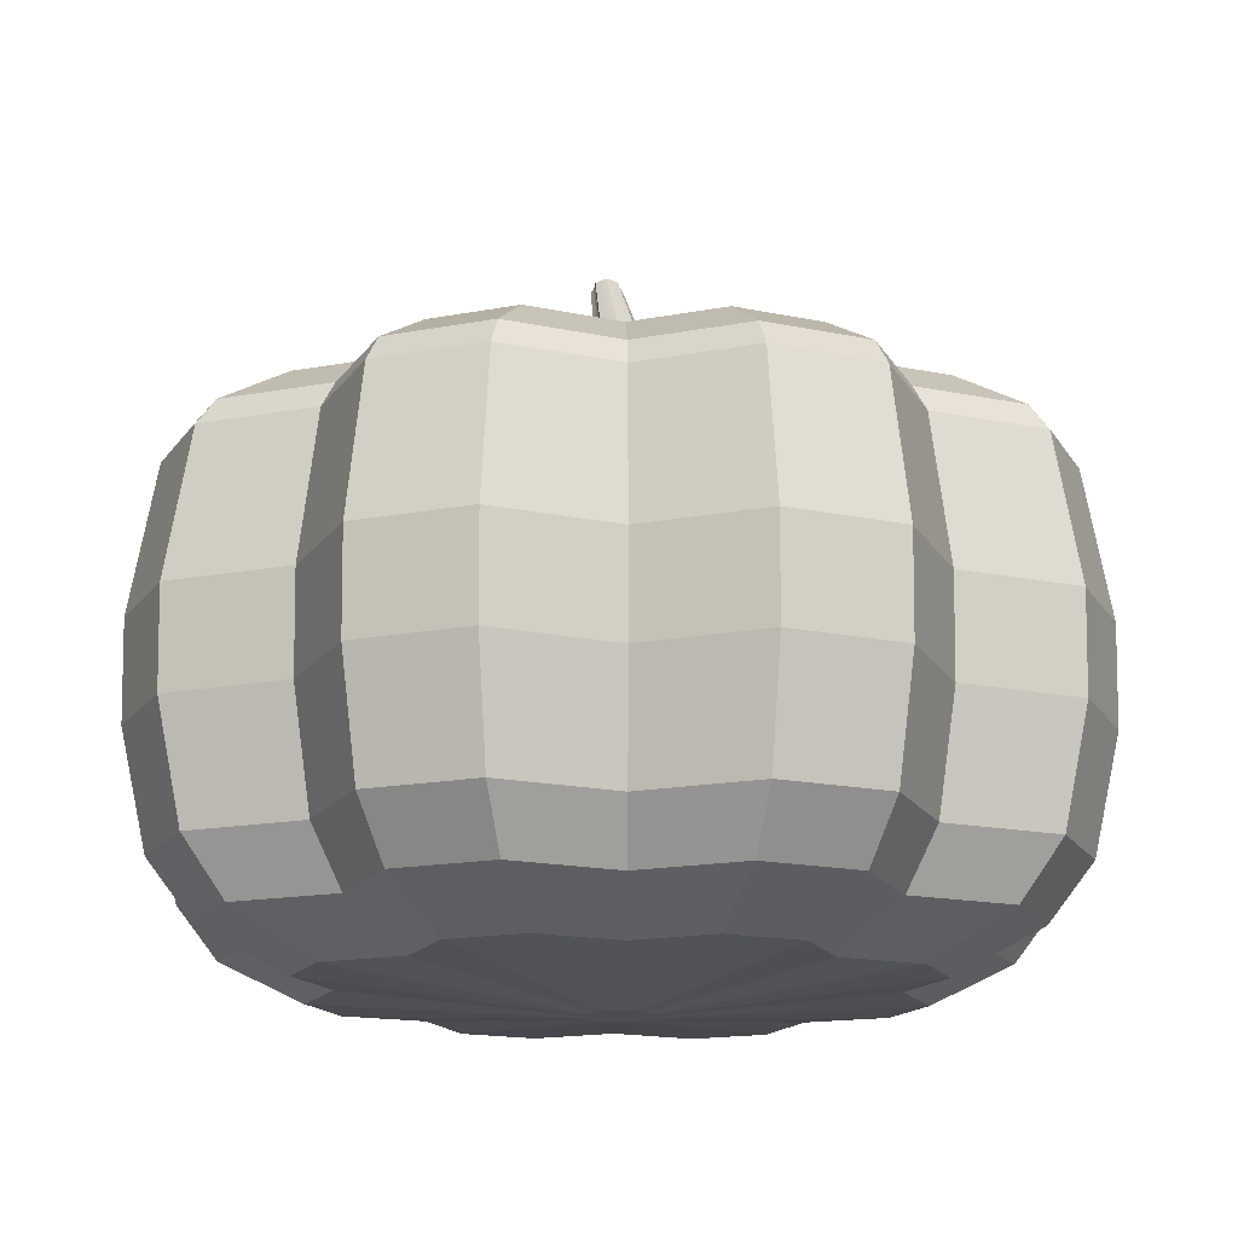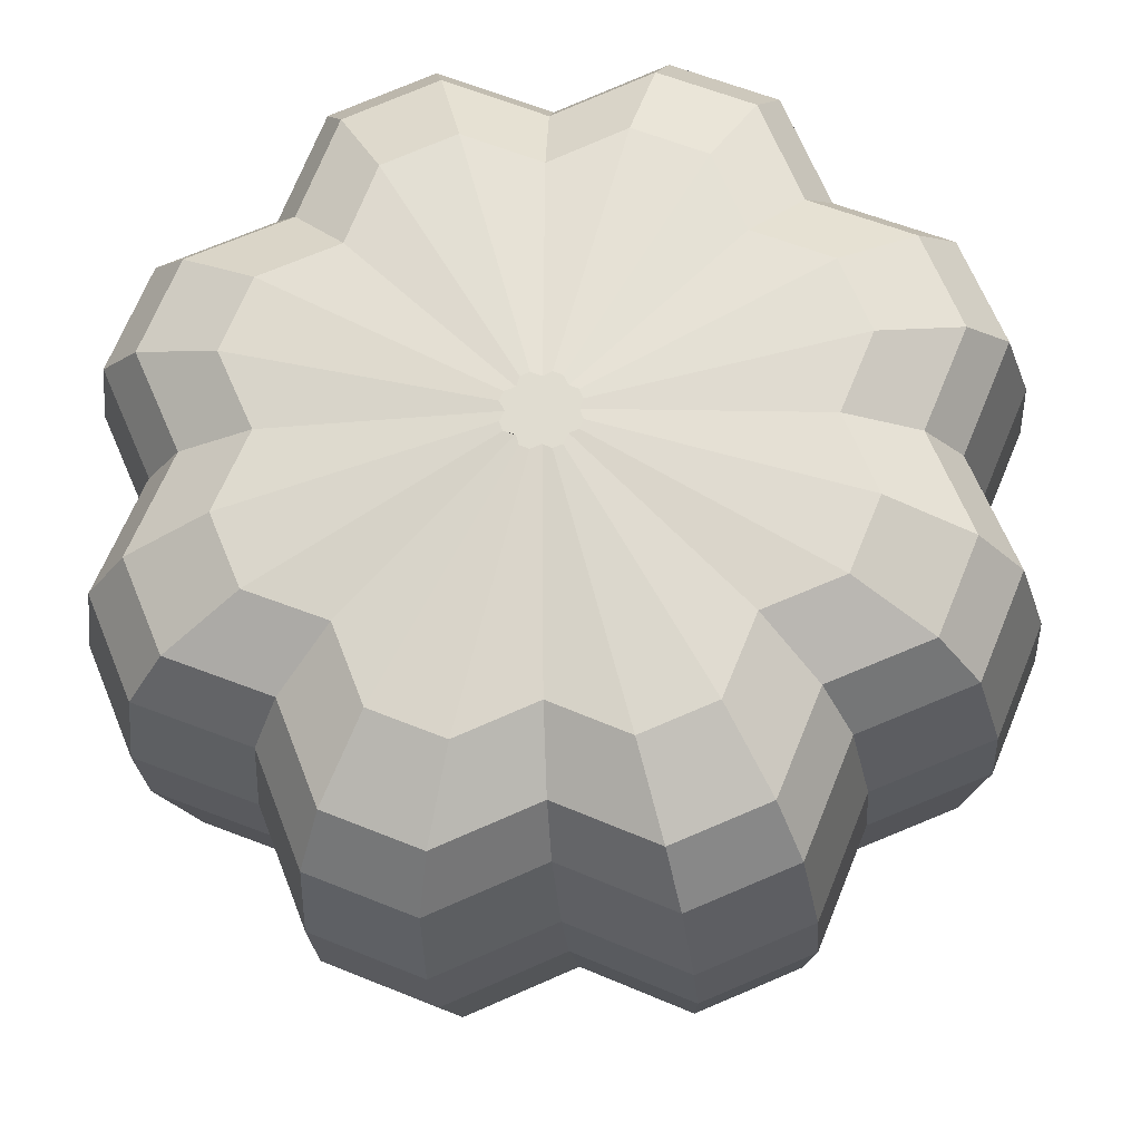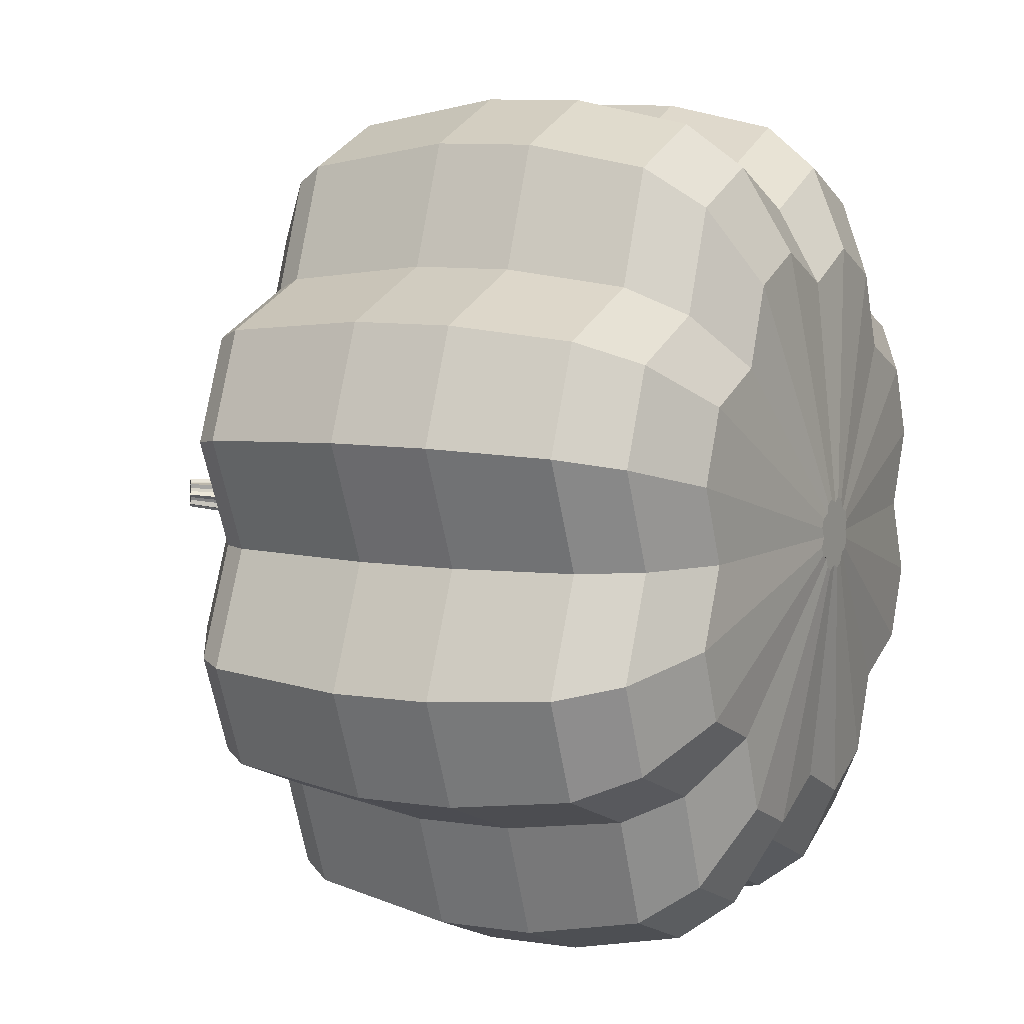
<metadata>
{"format":"obj","ext":"obj","renderer":"f3d","projection":"perspective","resolution":1024,"background":"white","views":[{"elev":-16.3,"azim":88.9,"up":"+Y"},{"elev":-21.9,"azim":3.9,"up":"+Z"},{"elev":7.5,"azim":-63.1,"up":"+Z"}]}
</metadata>
<code>
o Cylinder
v 0.002206 -0.7294 -0.06933
v 0.02099 -0.7294 -0.07833
v 0.04055 -0.7294 -0.07023
v 0.05123 -0.7294 -0.04902
v 0.07023 -0.7294 -0.04055
v 0.07833 -0.7294 -0.02099
v 0.07154 -0.7294 0
v 0.07833 -0.7294 0.02099
v 0.07023 -0.7294 0.04055
v 0.05123 -0.7294 0.04902
v 0.04055 -0.7294 0.07023
v 0.02099 -0.7294 0.07833
v 0.002206 -0.7294 0.06933
v -0.02099 -0.7294 0.07833
v -0.04055 -0.7294 0.07023
v -0.04682 -0.7294 0.04902
v -0.07023 -0.7294 0.04055
v -0.07833 -0.7294 0.02099
v -0.06712 -0.7294 0
v -0.07833 -0.7294 -0.02099
v -0.07023 -0.7294 -0.04055
v -0.04682 -0.7294 -0.04902
v -0.04055 -0.7294 -0.07023
v -0.02099 -0.7294 -0.07833
v 0.002206 -0.6808 -0.549
v 0.1662 -0.6808 -0.6203
v 0.3211 -0.6808 -0.5562
v 0.3904 -0.6808 -0.3882
v 0.5562 -0.6808 -0.3211
v 0.6203 -0.6808 -0.1662
v 0.5512 -0.6808 0
v 0.6203 -0.6808 0.1662
v 0.5562 -0.6808 0.3211
v 0.3904 -0.6808 0.3882
v 0.3211 -0.6808 0.5562
v 0.1662 -0.6808 0.6203
v 0.002207 -0.6808 0.549
v -0.1662 -0.6808 0.6203
v -0.3211 -0.6808 0.5562
v -0.386 -0.6808 0.3882
v -0.5562 -0.6808 0.3211
v -0.6203 -0.6808 0.1662
v -0.5468 -0.6808 0
v -0.6203 -0.6808 -0.1662
v -0.5562 -0.6808 -0.3211
v -0.386 -0.6808 -0.3882
v -0.3211 -0.6808 -0.5562
v -0.1662 -0.6808 -0.6203
v 0.04564 0.4006 -0.1703
v 0.002206 0.4006 -0.1508
v 0.08817 0.4006 -0.1527
v 0.1088 0.4006 -0.1066
v 0.1527 0.4006 -0.08817
v 0.1703 0.4006 -0.04564
v 0.153 0.4006 0
v 0.1703 0.4006 0.04564
v 0.1527 0.4006 0.08817
v 0.1088 0.4006 0.1066
v 0.08817 0.4006 0.1527
v 0.04564 0.4006 0.1703
v 0.002206 0.4006 0.1508
v -0.04564 0.4006 0.1703
v -0.08817 0.4006 0.1527
v -0.1044 0.4006 0.1066
v -0.1527 0.4006 0.08817
v -0.1703 0.4006 0.04564
v -0.1486 0.4006 0
v -0.1703 0.4006 -0.04564
v -0.1527 0.4006 -0.08817
v -0.1044 0.4006 -0.1066
v -0.08817 0.4006 -0.1527
v -0.04564 0.4006 -0.1703
v 0.02049 0.4567 -0.07649
v 0.002206 0.4567 -0.0677
v 0.03959 0.4567 -0.06858
v 0.05008 0.4567 -0.04787
v 0.06858 0.4567 -0.03959
v 0.07649 0.4567 -0.02049
v 0.0699 0.4567 0
v 0.07649 0.4567 0.02049
v 0.06858 0.4567 0.03959
v 0.05008 0.4567 0.04787
v 0.03959 0.4567 0.06858
v 0.02049 0.4567 0.07649
v 0.002206 0.4567 0.0677
v -0.02049 0.4567 0.07649
v -0.03959 0.4567 0.06858
v -0.04566 0.4567 0.04787
v -0.06858 0.4567 0.03959
v -0.07649 0.4567 0.0205
v -0.06549 0.4567 0
v -0.07649 0.4567 -0.02049
v -0.06858 0.4567 -0.03959
v -0.04566 0.4567 -0.04787
v -0.03959 0.4567 -0.06858
v -0.02049 0.4567 -0.07649
v 0.01125 0.5131 -0.04199
v 0.002206 0.5131 -0.051
v 0.02174 0.5131 -0.03765
v 0.03827 0.5131 -0.03606
v 0.03765 0.5131 -0.02174
v 0.04199 0.5131 -0.01125
v 0.05321 0.5131 0
v 0.04199 0.5131 0.01125
v 0.03765 0.5131 0.02174
v 0.03827 0.5131 0.03606
v 0.02174 0.5131 0.03765
v 0.01125 0.5131 0.04199
v 0.002206 0.5131 0.051
v -0.01125 0.5131 0.04199
v -0.02174 0.5131 0.03765
v -0.03386 0.5131 0.03606
v -0.03765 0.5131 0.02174
v -0.04199 0.5131 0.01125
v -0.04879 0.5131 0
v -0.04199 0.5131 -0.01125
v -0.03765 0.5131 -0.02174
v -0.03386 0.5131 -0.03606
v -0.02174 0.5131 -0.03765
v -0.01125 0.5131 -0.04199
v -0.03033 0.6838 -0.04199
v -0.04607 0.6807 -0.051
v -0.02025 0.6866 -0.03765
v -0.01139 0.6891 -0.03606
v -0.004944 0.691 -0.02174
v -0.000767 0.6922 -0.01125
v 0.002978 0.6926 0
v -0.000767 0.6922 0.01125
v -0.004944 0.691 0.02174
v -0.01139 0.6891 0.03606
v -0.02025 0.6866 0.03765
v -0.03033 0.6838 0.04199
v -0.04607 0.6807 0.051
v -0.05197 0.6776 0.04199
v -0.06205 0.6747 0.03765
v -0.08076 0.6723 0.03606
v -0.07736 0.6704 0.02174
v -0.08153 0.6692 0.01125
v -0.09513 0.6688 0
v -0.08153 0.6692 -0.01125
v -0.07736 0.6704 -0.02174
v -0.08076 0.6723 -0.03606
v -0.06205 0.6747 -0.03765
v -0.05197 0.6776 -0.04199
v -0.1855 0.8443 -0.005224
v -0.1911 0.8401 -0.002597
v -0.2021 0.8343 -0.001919
v -0.1997 0.8336 0.007512
v -0.2021 0.8316 0.01431
v -0.2104 0.828 0.02146
v -0.2023 0.8311 0.02908
v -0.2 0.8325 0.03606
v -0.2027 0.8326 0.04545
v -0.1918 0.8383 0.04685
v -0.1862 0.8423 0.04993
v -0.1834 0.8453 0.05601
v -0.1743 0.851 0.05041
v -0.1687 0.8552 0.04779
v -0.1631 0.8605 -0.000429
v -0.1638 0.8587 0.04694
v -0.168 0.857 -0.001665
v -0.1825 0.8477 -0.01098
v -0.1601 0.8617 0.03768
v -0.1735 0.853 -0.004742
v -0.1577 0.8636 0.03088
v -0.1554 0.865 0.02356
v -0.1575 0.8642 0.01611
v -0.1597 0.8628 0.009126
v 0.002206 0.4519 -0.6271
v 0.002206 0.4837 -0.4195
v 0.127 0.4837 -0.474
v 0.1898 0.4519 -0.7085
v 0.2454 0.4837 -0.425
v 0.3667 0.4519 -0.6352
v 0.2989 0.4837 -0.2967
v 0.4456 0.4519 -0.4434
v 0.425 0.4837 -0.2454
v 0.6352 0.4519 -0.3667
v 0.474 0.4837 -0.127
v 0.7085 0.4519 -0.1898
v 0.4218 0.4837 0
v 0.6293 0.4519 0
v 0.474 0.4837 0.127
v 0.7085 0.4519 0.1898
v 0.425 0.4837 0.2454
v 0.6352 0.4519 0.3667
v 0.2989 0.4837 0.2967
v 0.4456 0.4519 0.4434
v 0.2454 0.4837 0.425
v 0.3667 0.4519 0.6352
v 0.127 0.4837 0.474
v 0.1898 0.4519 0.7085
v 0.002207 0.4837 0.4195
v 0.002207 0.4519 0.6271
v -0.127 0.4837 0.474
v -0.1898 0.4519 0.7085
v -0.2454 0.4837 0.425
v -0.3667 0.4519 0.6352
v -0.2945 0.4837 0.2967
v -0.4412 0.4519 0.4434
v -0.425 0.4837 0.2454
v -0.6352 0.4519 0.3667
v -0.474 0.4837 0.127
v -0.7085 0.4519 0.1898
v -0.4173 0.4837 0
v -0.6249 0.4519 0
v -0.474 0.4837 -0.127
v -0.7085 0.4519 -0.1898
v -0.425 0.4837 -0.2454
v -0.6352 0.4519 -0.3667
v -0.2945 0.4837 -0.2967
v -0.4412 0.4519 -0.4434
v -0.2454 0.4837 -0.425
v -0.3667 0.4519 -0.6352
v -0.127 0.4837 -0.474
v -0.1898 0.4519 -0.7085
v 0.002206 0.3653 -0.7565
v 0.002206 0.3082 -0.791
v 0.2395 0.3082 -0.8937
v 0.229 0.3653 -0.8548
v 0.4626 0.3082 -0.8012
v 0.4425 0.3653 -0.7664
v 0.5615 0.3082 -0.5593
v 0.5372 0.3653 -0.5349
v 0.8012 0.3082 -0.4626
v 0.7664 0.3653 -0.4425
v 0.8937 0.3082 -0.2395
v 0.8548 0.3653 -0.229
v 0.7932 0.3082 -0
v 0.7587 0.3653 -0
v 0.8937 0.3082 0.2395
v 0.8548 0.3653 0.229
v 0.8012 0.3082 0.4626
v 0.7664 0.3653 0.4425
v 0.5615 0.3082 0.5593
v 0.5372 0.3653 0.5349
v 0.4626 0.3082 0.8012
v 0.4425 0.3653 0.7664
v 0.2395 0.3082 0.8937
v 0.229 0.3653 0.8548
v 0.002207 0.3082 0.791
v 0.002207 0.3653 0.7565
v -0.2395 0.3082 0.8937
v -0.229 0.3653 0.8548
v -0.4626 0.3082 0.8012
v -0.4425 0.3653 0.7664
v -0.5571 0.3082 0.5593
v -0.5327 0.3653 0.535
v -0.8012 0.3082 0.4626
v -0.7664 0.3653 0.4425
v -0.8937 0.3082 0.2395
v -0.8548 0.3653 0.229
v -0.7888 0.3082 0
v -0.7543 0.3653 0
v -0.8937 0.3082 -0.2395
v -0.8548 0.3653 -0.229
v -0.8012 0.3082 -0.4626
v -0.7664 0.3653 -0.4425
v -0.5571 0.3082 -0.5593
v -0.5327 0.3653 -0.5349
v -0.4626 0.3082 -0.8012
v -0.4425 0.3653 -0.7664
v -0.2395 0.3082 -0.8937
v -0.229 0.3653 -0.8548
v 0.002206 -0.4685 -0.7883
v 0.002206 -0.5887 -0.7078
v 0.2143 -0.5887 -0.7997
v 0.2387 -0.4685 -0.8907
v 0.4139 -0.5887 -0.717
v 0.4611 -0.4685 -0.7986
v 0.5027 -0.5887 -0.5005
v 0.5596 -0.4685 -0.5574
v 0.717 -0.5887 -0.4139
v 0.7986 -0.4685 -0.4611
v 0.7997 -0.5887 -0.2143
v 0.8907 -0.4685 -0.2387
v 0.71 -0.5887 -0
v 0.7905 -0.4685 -0
v 0.7997 -0.5887 0.2143
v 0.8907 -0.4685 0.2387
v 0.717 -0.5887 0.4139
v 0.7986 -0.4685 0.4611
v 0.5027 -0.5887 0.5005
v 0.5596 -0.4685 0.5574
v 0.4139 -0.5887 0.717
v 0.4611 -0.4685 0.7986
v 0.2143 -0.5887 0.7997
v 0.2387 -0.4685 0.8907
v 0.002207 -0.5887 0.7078
v 0.002207 -0.4685 0.7883
v -0.2143 -0.5887 0.7997
v -0.2387 -0.4685 0.8907
v -0.4139 -0.5887 0.717
v -0.4611 -0.4685 0.7986
v -0.4983 -0.5887 0.5005
v -0.5552 -0.4685 0.5574
v -0.717 -0.5887 0.4139
v -0.7986 -0.4685 0.4611
v -0.7997 -0.5887 0.2143
v -0.8907 -0.4685 0.2387
v -0.7056 -0.5887 0
v -0.7861 -0.4685 0
v -0.7997 -0.5887 -0.2143
v -0.8907 -0.4685 -0.2387
v -0.717 -0.5887 -0.4139
v -0.7986 -0.4685 -0.4611
v -0.4983 -0.5887 -0.5005
v -0.5552 -0.4685 -0.5574
v -0.4139 -0.5887 -0.717
v -0.4611 -0.4685 -0.7986
v -0.2143 -0.5887 -0.7997
v -0.2387 -0.4685 -0.8907
v 0.002206 -0.008486 -0.8388
v 0.002206 -0.2205 -0.835
v 0.2528 -0.2205 -0.9435
v 0.2539 -0.008486 -0.9478
v 0.4884 -0.2205 -0.8459
v 0.4906 -0.008486 -0.8497
v 0.5927 -0.2205 -0.5905
v 0.5953 -0.008486 -0.5931
v 0.8459 -0.2205 -0.4884
v 0.8497 -0.008486 -0.4906
v 0.9435 -0.2205 -0.2528
v 0.9478 -0.008486 -0.254
v 0.8372 -0.2205 -0
v 0.841 -0.008486 -0
v 0.9435 -0.2205 0.2528
v 0.9478 -0.008486 0.2539
v 0.8459 -0.2205 0.4884
v 0.8497 -0.008486 0.4906
v 0.5927 -0.2205 0.5905
v 0.5953 -0.008486 0.5931
v 0.4884 -0.2205 0.8459
v 0.4906 -0.008486 0.8497
v 0.2528 -0.2205 0.9435
v 0.254 -0.008486 0.9478
v 0.002207 -0.2205 0.835
v 0.002207 -0.008486 0.8388
v -0.2528 -0.2205 0.9435
v -0.2539 -0.008486 0.9478
v -0.4884 -0.2205 0.8459
v -0.4906 -0.008486 0.8497
v -0.5883 -0.2205 0.5905
v -0.5909 -0.008486 0.5931
v -0.8459 -0.2205 0.4884
v -0.8497 -0.008486 0.4906
v -0.9435 -0.2205 0.2528
v -0.9478 -0.008486 0.254
v -0.8328 -0.2205 0
v -0.8366 -0.008486 0
v -0.9435 -0.2205 -0.2528
v -0.9478 -0.008486 -0.2539
v -0.8459 -0.2205 -0.4884
v -0.8497 -0.008486 -0.4906
v -0.5883 -0.2205 -0.5905
v -0.5909 -0.008486 -0.5931
v -0.4884 -0.2205 -0.8459
v -0.4906 -0.008486 -0.8497
v -0.2528 -0.2205 -0.9435
v -0.254 -0.008486 -0.9478
f 312 359 314 265
f 173 171 49 51
f 175 173 51 52
f 177 175 52 53
f 179 177 53 54
f 181 179 54 55
f 183 181 55 56
f 185 183 56 57
f 187 185 57 58
f 189 187 58 59
f 191 189 59 60
f 193 191 60 61
f 195 193 61 62
f 197 195 62 63
f 199 197 63 64
f 201 199 64 65
f 203 201 65 66
f 205 203 66 67
f 207 205 67 68
f 209 207 68 69
f 211 209 69 70
f 213 211 70 71
f 171 170 50 49
f 215 213 71 72
f 170 215 72 50
f 1 2 3 4 5 6 7 8 9 10 11 12 13 14 15 16 17 18 19 20 21 22 23 24
f 24 48 25 1
f 313 218 219 316
f 25 266 267 26
f 264 216 169 217
f 23 47 48 24
f 47 309 311 48
f 262 214 216 264
f 22 46 47 23
f 358 261 263 360
f 46 307 309 47
f 260 212 214 262
f 21 45 46 22
f 356 259 261 358
f 45 305 307 46
f 258 210 212 260
f 20 44 45 21
f 354 257 259 356
f 44 303 305 45
f 256 208 210 258
f 19 43 44 20
f 352 255 257 354
f 43 301 303 44
f 254 206 208 256
f 18 42 43 19
f 350 253 255 352
f 42 299 301 43
f 252 204 206 254
f 17 41 42 18
f 348 251 253 350
f 41 297 299 42
f 250 202 204 252
f 16 40 41 17
f 346 249 251 348
f 40 295 297 41
f 248 200 202 250
f 15 39 40 16
f 344 247 249 346
f 39 293 295 40
f 246 198 200 248
f 14 38 39 15
f 342 245 247 344
f 38 291 293 39
f 244 196 198 246
f 13 37 38 14
f 340 243 245 342
f 37 289 291 38
f 242 194 196 244
f 12 36 37 13
f 338 241 243 340
f 36 287 289 37
f 240 192 194 242
f 11 35 36 12
f 336 239 241 338
f 35 285 287 36
f 238 190 192 240
f 10 34 35 11
f 334 237 239 336
f 34 283 285 35
f 236 188 190 238
f 9 33 34 10
f 332 235 237 334
f 33 281 283 34
f 234 186 188 236
f 8 32 33 9
f 330 233 235 332
f 32 279 281 33
f 232 184 186 234
f 7 31 32 8
f 328 231 233 330
f 31 277 279 32
f 230 182 184 232
f 6 30 31 7
f 326 229 231 328
f 30 275 277 31
f 228 180 182 230
f 5 29 30 6
f 324 227 229 326
f 29 273 275 30
f 226 178 180 228
f 4 28 29 5
f 322 225 227 324
f 28 271 273 29
f 224 176 178 226
f 3 27 28 4
f 320 223 225 322
f 27 269 271 28
f 222 174 176 224
f 2 26 27 3
f 318 221 223 320
f 26 267 269 27
f 220 172 174 222
f 1 25 26 2
f 316 219 221 318
f 268 315 317 270
f 217 169 172 220
f 57 56 80 81
f 274 321 323 276
f 284 331 333 286
f 294 341 343 296
f 304 351 353 306
f 280 327 329 282
f 290 337 339 292
f 300 347 349 302
f 310 357 359 312
f 276 323 325 278
f 286 333 335 288
f 272 319 321 274
f 296 343 345 298
f 306 353 355 308
f 282 329 331 284
f 292 339 341 294
f 302 349 351 304
f 278 325 327 280
f 288 335 337 290
f 298 345 347 300
f 308 355 357 310
f 72 71 95 96
f 49 50 74 73
f 65 64 88 89
f 58 57 81 82
f 50 72 96 74
f 51 49 73 75
f 66 65 89 90
f 59 58 82 83
f 52 51 75 76
f 67 66 90 91
f 60 59 83 84
f 53 52 76 77
f 68 67 91 92
f 61 60 84 85
f 54 53 77 78
f 69 68 92 93
f 62 61 85 86
f 55 54 78 79
f 70 69 93 94
f 63 62 86 87
f 56 55 79 80
f 71 70 94 95
f 64 63 87 88
f 172 169 170 171
f 174 172 171 173
f 176 174 173 175
f 178 176 175 177
f 180 178 177 179
f 182 180 179 181
f 184 182 181 183
f 186 184 183 185
f 188 186 185 187
f 190 188 187 189
f 192 190 189 191
f 194 192 191 193
f 196 194 193 195
f 198 196 195 197
f 200 198 197 199
f 202 200 199 201
f 204 202 201 203
f 206 204 203 205
f 208 206 205 207
f 210 208 207 209
f 212 210 209 211
f 214 212 211 213
f 216 214 213 215
f 169 216 215 170
f 270 317 319 272
f 264 217 218 263
f 262 264 263 261
f 260 262 261 259
f 258 260 259 257
f 256 258 257 255
f 254 256 255 253
f 252 254 253 251
f 250 252 251 249
f 248 250 249 247
f 246 248 247 245
f 244 246 245 243
f 242 244 243 241
f 240 242 241 239
f 238 240 239 237
f 236 238 237 235
f 234 236 235 233
f 232 234 233 231
f 230 232 231 229
f 228 230 229 227
f 226 228 227 225
f 224 226 225 223
f 222 224 223 221
f 220 222 221 219
f 217 220 219 218
f 265 314 315 268
f 312 265 266 311
f 310 312 311 309
f 308 310 309 307
f 306 308 307 305
f 304 306 305 303
f 302 304 303 301
f 300 302 301 299
f 298 300 299 297
f 296 298 297 295
f 294 296 295 293
f 292 294 293 291
f 290 292 291 289
f 288 290 289 287
f 286 288 287 285
f 284 286 285 283
f 282 284 283 281
f 280 282 281 279
f 278 280 279 277
f 276 278 277 275
f 274 276 275 273
f 272 274 273 271
f 270 272 271 269
f 268 270 269 267
f 265 268 267 266
f 48 311 266 25
f 360 313 314 359
f 358 360 359 357
f 356 358 357 355
f 354 356 355 353
f 352 354 353 351
f 350 352 351 349
f 348 350 349 347
f 346 348 347 345
f 344 346 345 343
f 342 344 343 341
f 340 342 341 339
f 338 340 339 337
f 336 338 337 335
f 334 336 335 333
f 332 334 333 331
f 330 332 331 329
f 328 330 329 327
f 326 328 327 325
f 324 326 325 323
f 322 324 323 321
f 320 322 321 319
f 318 320 319 317
f 316 318 317 315
f 313 316 315 314
f 360 263 218 313
f 92 91 115 116
f 105 104 128 129
f 85 84 108 109
f 78 77 101 102
f 93 92 116 117
f 86 85 109 110
f 79 78 102 103
f 94 93 117 118
f 87 86 110 111
f 80 79 103 104
f 95 94 118 119
f 88 87 111 112
f 81 80 104 105
f 96 95 119 120
f 73 74 98 97
f 89 88 112 113
f 82 81 105 106
f 74 96 120 98
f 75 73 97 99
f 90 89 113 114
f 83 82 106 107
f 76 75 99 100
f 91 90 114 115
f 84 83 107 108
f 77 76 100 101
f 139 138 151 150
f 120 119 143 144
f 97 98 122 121
f 113 112 136 137
f 106 105 129 130
f 98 120 144 122
f 99 97 121 123
f 114 113 137 138
f 107 106 130 131
f 100 99 123 124
f 115 114 138 139
f 108 107 131 132
f 101 100 124 125
f 116 115 139 140
f 109 108 132 133
f 102 101 125 126
f 117 116 140 141
f 110 109 133 134
f 103 102 126 127
f 118 117 141 142
f 111 110 134 135
f 104 103 127 128
f 119 118 142 143
f 112 111 135 136
f 167 168 159 161 164 162 145 146 147 148 149 150 151 152 153 154 155 156 157 158 160 163 165 166
f 134 133 156 155
f 137 136 153 152
f 124 123 161 159
f 141 140 149 148
f 121 122 162 164
f 131 130 160 158
f 126 125 168 167
f 144 143 146 145
f 138 137 152 151
f 133 132 157 156
f 129 128 165 163
f 128 127 166 165
f 123 121 164 161
f 140 139 150 149
f 136 135 154 153
f 135 134 155 154
f 143 142 147 146
f 125 124 159 168
f 142 141 148 147
f 122 144 145 162
f 132 131 158 157
f 127 126 167 166
f 130 129 163 160

</code>
